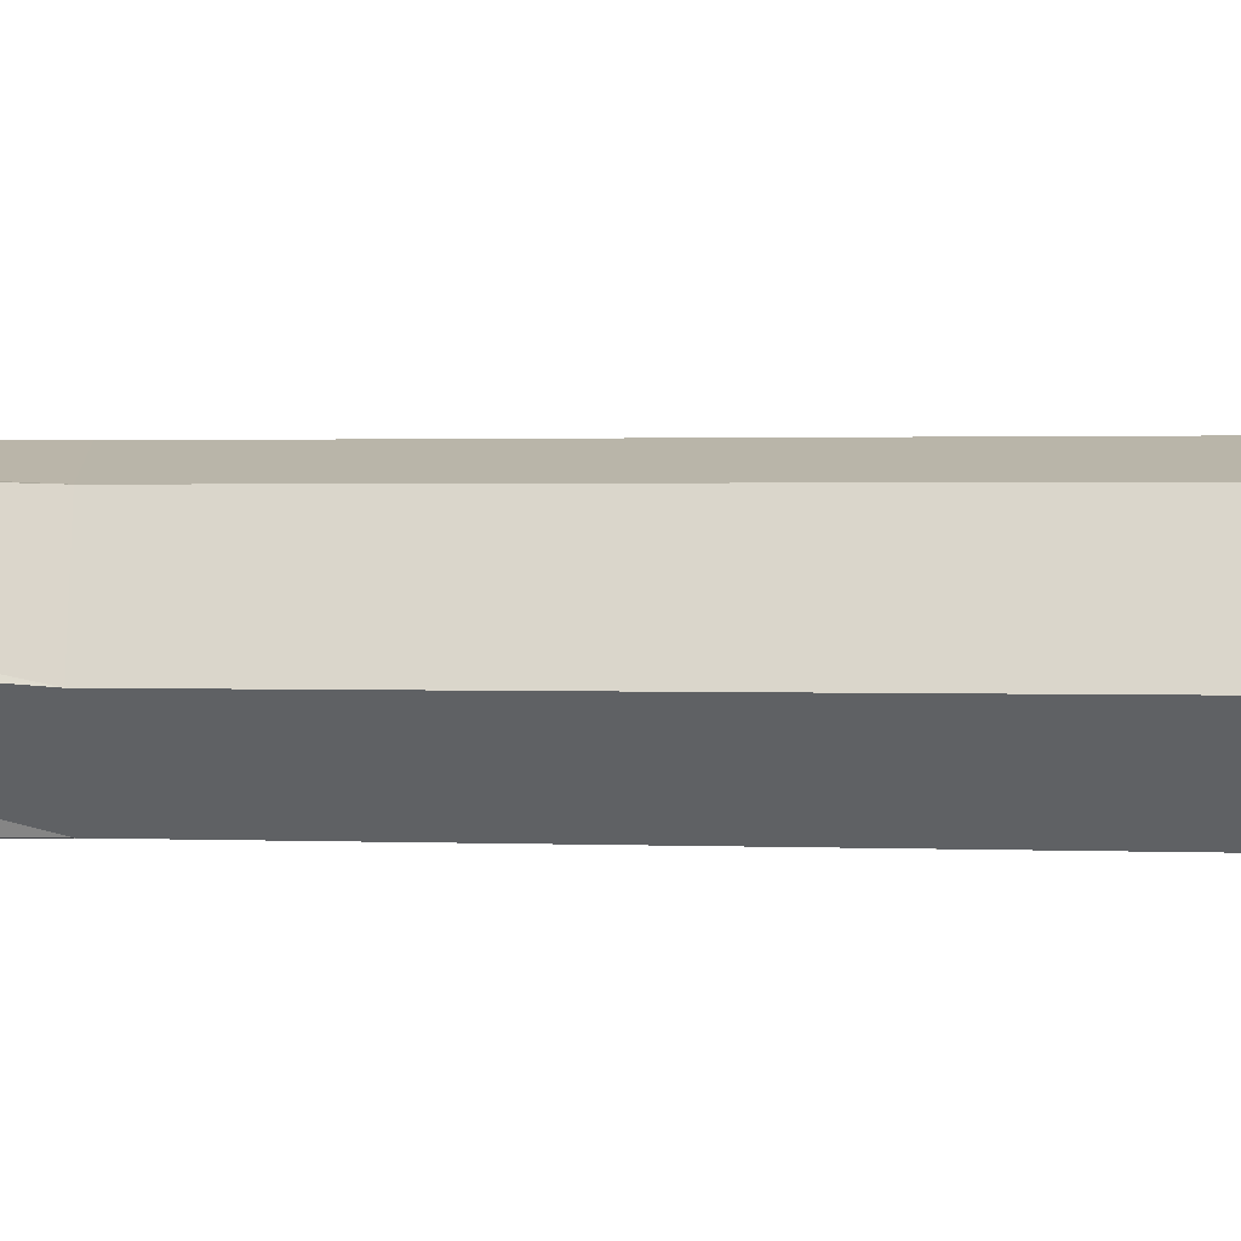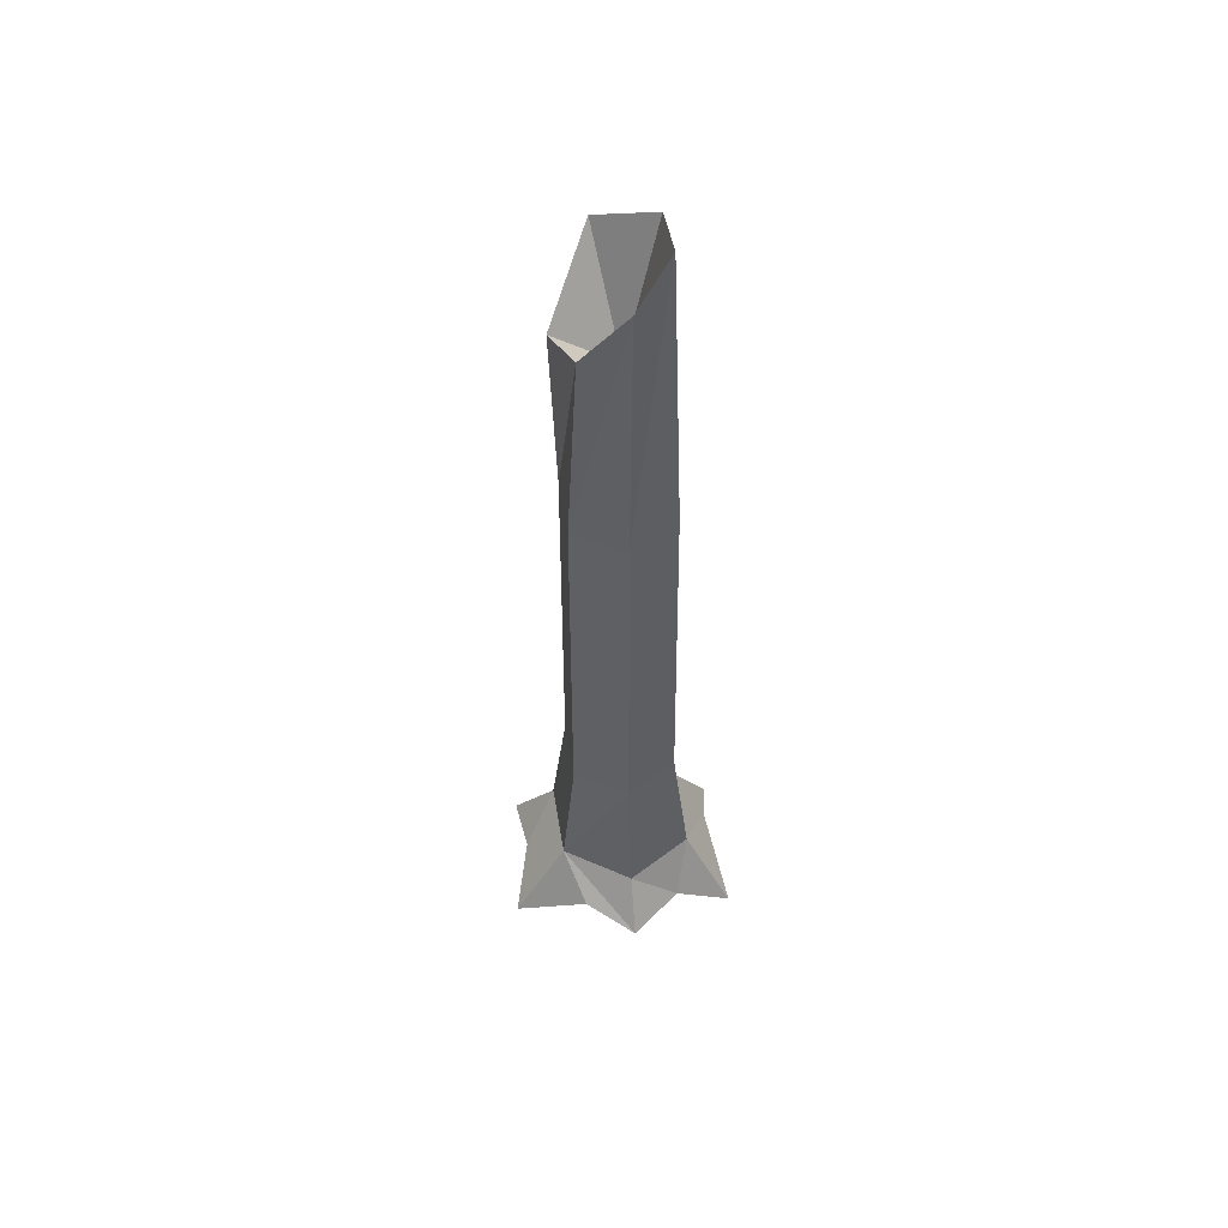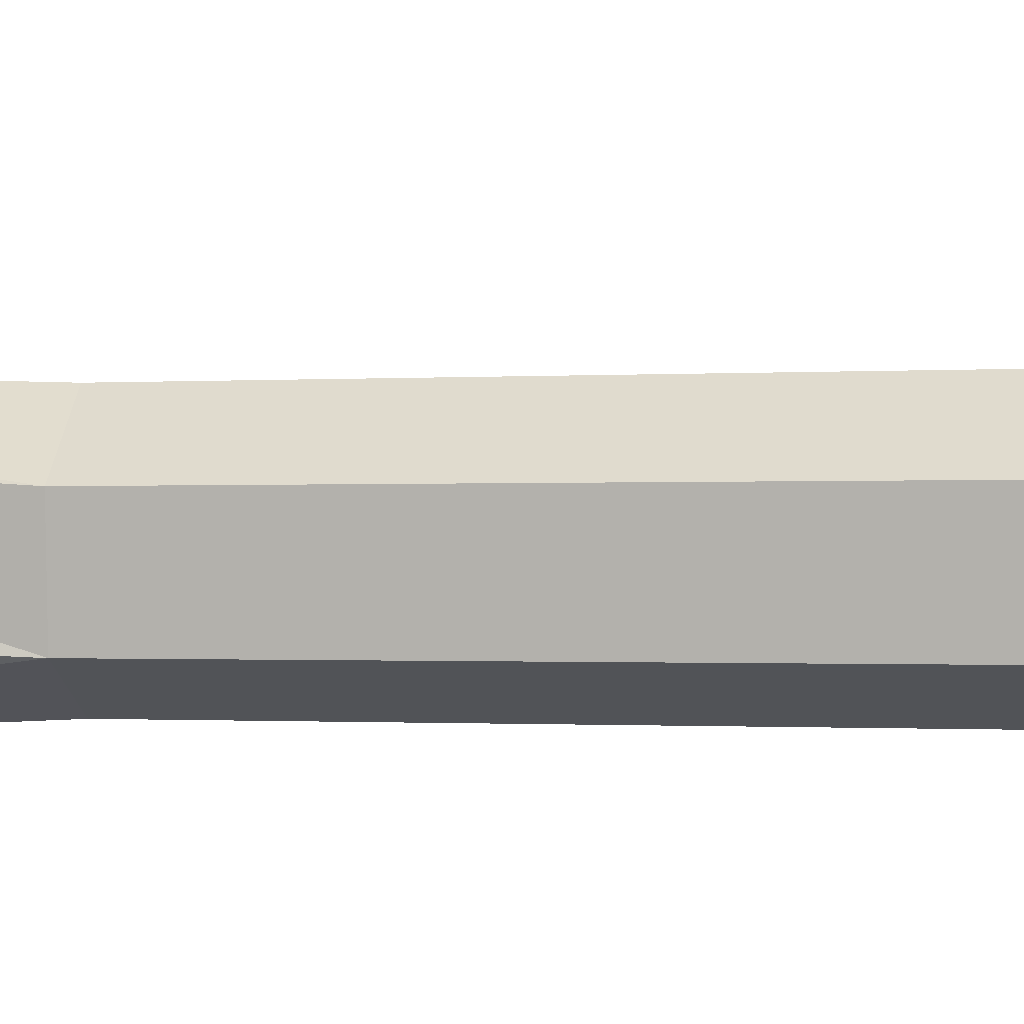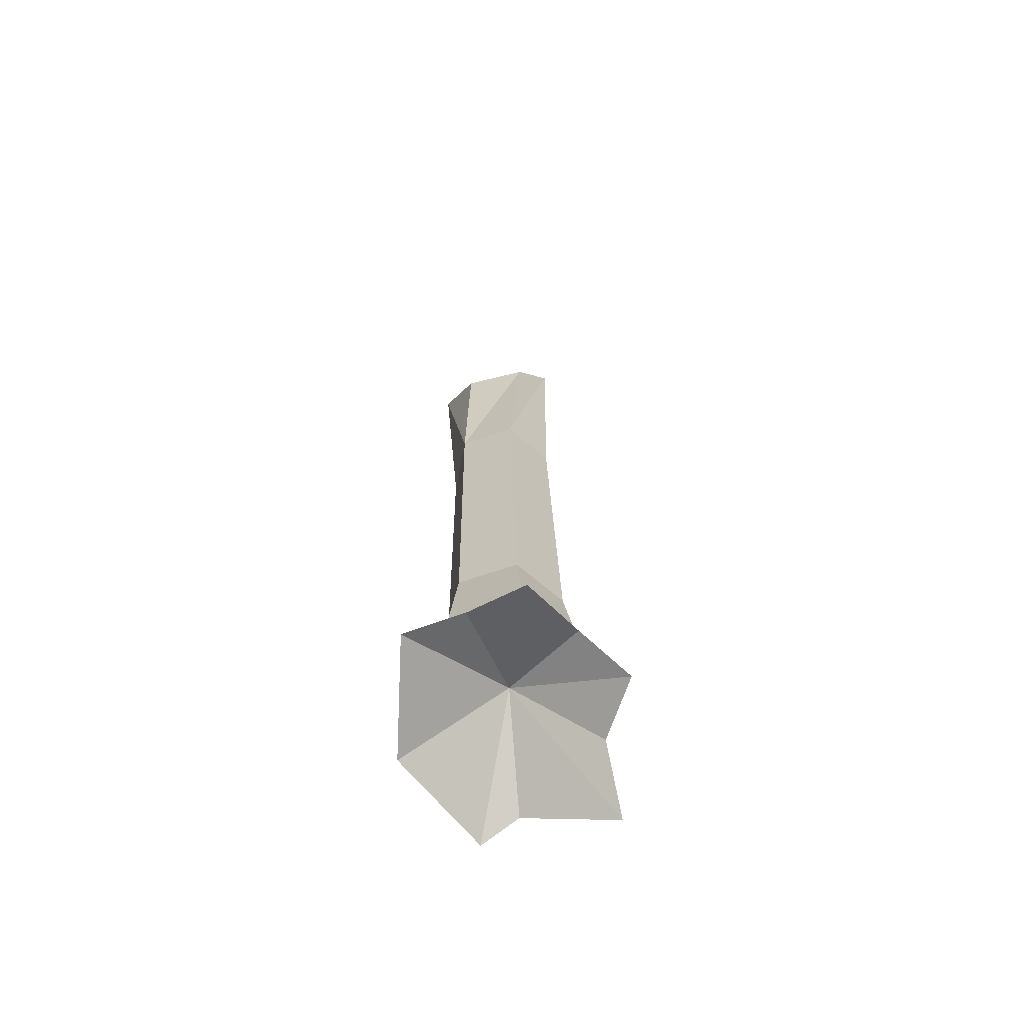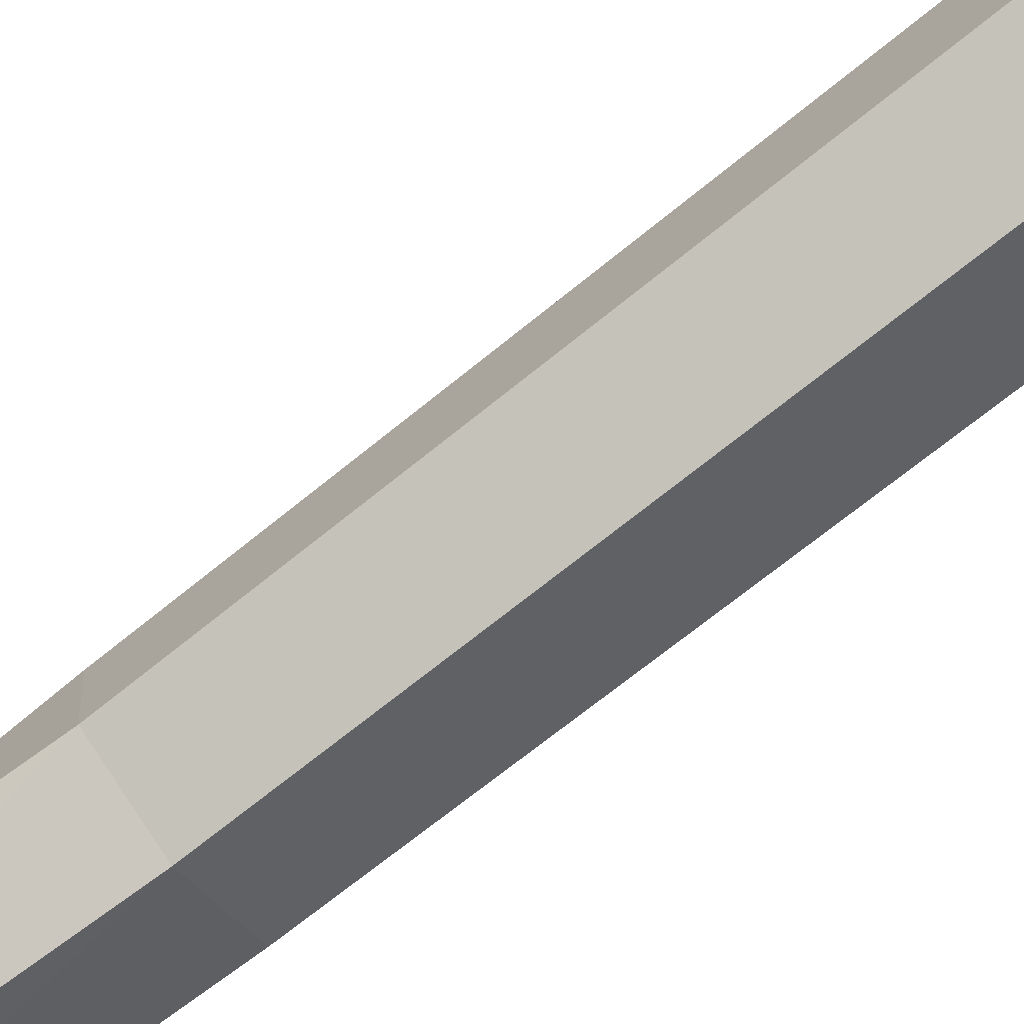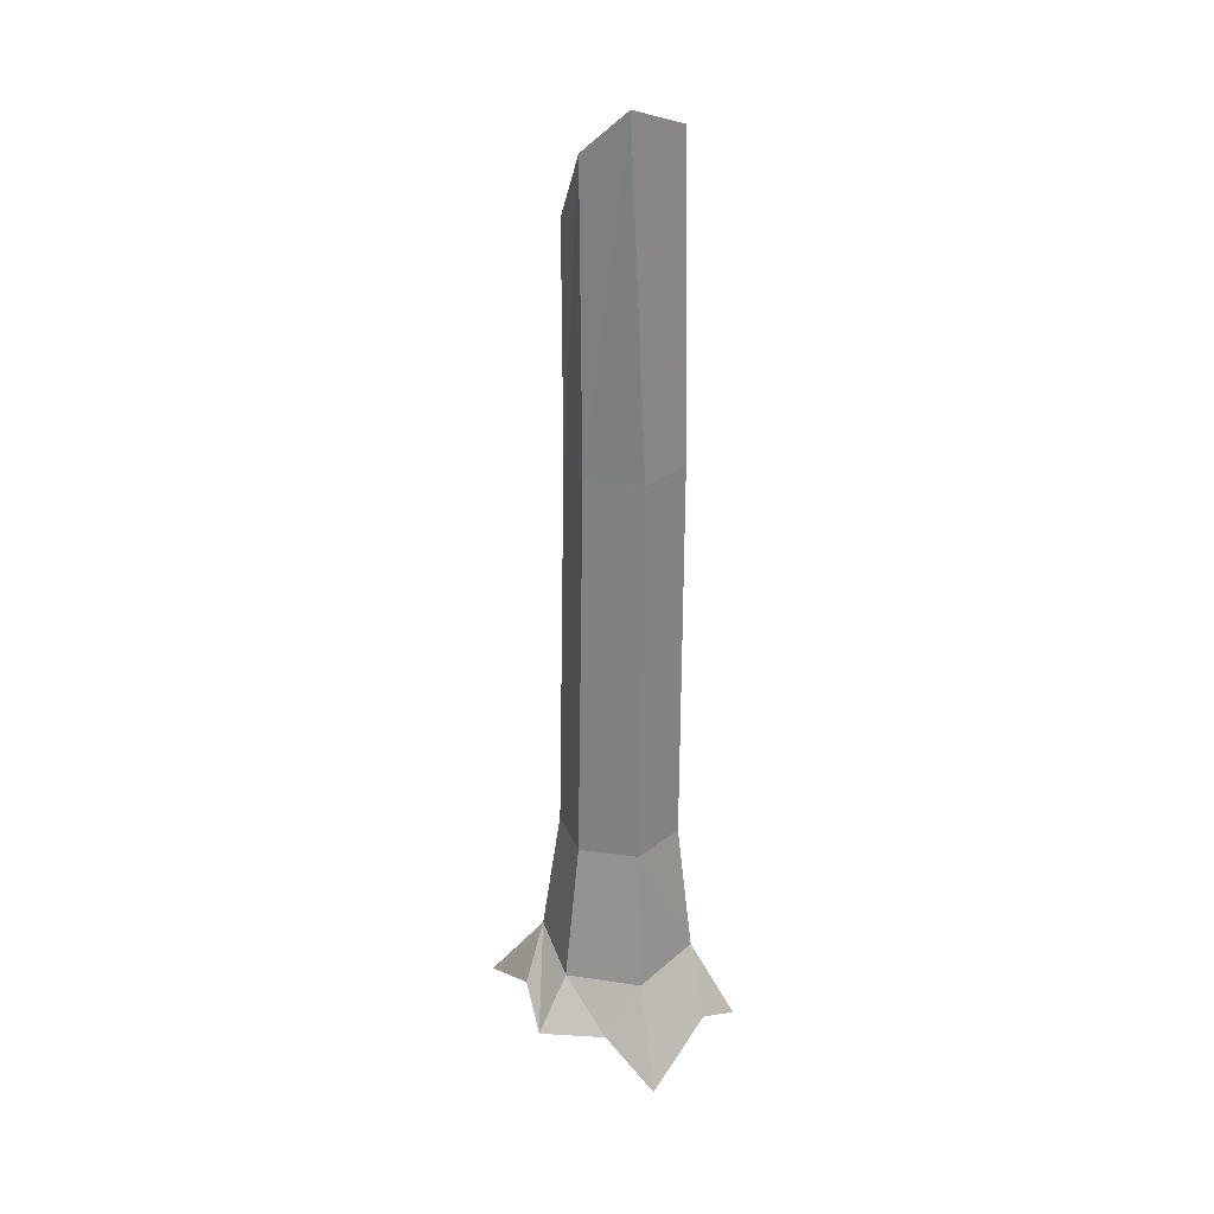
<metadata>
{"format":"obj","ext":"obj","renderer":"f3d","projection":"perspective","resolution":1024,"background":"white","views":[{"elev":40.3,"azim":91.5,"up":"+Y"},{"elev":54.8,"azim":167.7,"up":"+Z"},{"elev":4.5,"azim":100.5,"up":"+Y"},{"elev":-67.1,"azim":105.7,"up":"+Z"},{"elev":-75.9,"azim":128.0,"up":"+Y"},{"elev":28.6,"azim":-141.7,"up":"+Z"}]}
</metadata>
<code>
o MODELS_bin_031:poly000
v 3.586 5.242 -28.6
v 0.5469 7.578 -29.95
v 4.562 2.246 -25.77
v 0.2812 5.035 -26.48
v -3.102 5.066 -30.03
v -4.277 2.742 -26.55
v -7.07 4.938 -32.68
v -4.594 -2.367 -26.04
v -6.621 -1.215 -30.54
v 6.734 -0.6914 -29.12
v 4.289 -2.859 -25.91
v 6.848 -4.539 -30.04
v -0.4531 -6.93 -31.2
v -0.2852 -5.168 -25.87
v 8.285 3.398 -30.86
v 0 8e-06 -26.64
v -7.273 -3.809 -31.49
v -3.555 -2.082 -17.05
v -0.2227 -4.262 -17.05
v 3.328 -2.469 -17.05
v -0.2148 -4.504 9.152
v 3.152 -2.801 9.152
v 0.6133 -5.543 27.55
v 3.602 -2.43 22.35
v -3.332 1.891 -17.05
v 0.2188 3.684 -17.05
v 3.551 1.504 -17.05
v -2.699 -2.707 29.77
v -3.375 -2.434 9.152
v -2.27 1.789 31.45
v -3.164 1.332 9.152
v 0.2031 3.035 9.152
v 0.1562 3.27 28.95
v 3.363 0.9648 9.152
v 2.809 1.664 24.4
v 0 -8e-06 21.89
f 1 2 3
f 3 2 4
f 2 5 4
f 4 5 6
f 6 5 7
f 8 6 9
f 9 6 7
f 10 11 12
f 12 11 13
f 11 14 13
f 13 14 8
f 1 3 15
f 15 3 10
f 3 11 10
f 1 16 2
f 2 16 5
f 16 7 5
f 1 15 16
f 16 15 10
f 9 17 8
f 8 17 13
f 8 14 18
f 18 14 19
f 14 20 19
f 19 20 21
f 20 22 21
f 21 22 23
f 22 24 23
f 8 25 6
f 6 25 4
f 25 26 4
f 4 26 3
f 26 27 3
f 3 27 11
f 27 20 11
f 11 20 14
f 23 28 21
f 21 28 29
f 28 30 29
f 29 30 31
f 30 32 31
f 31 32 25
f 32 26 25
f 30 33 32
f 32 33 34
f 33 35 34
f 34 35 22
f 35 24 22
f 10 12 16
f 16 12 13
f 33 30 36
f 36 30 28
f 33 36 35
f 35 36 24
f 36 23 24
f 17 9 16
f 16 9 7
f 8 18 25
f 25 18 31
f 18 29 31
f 21 29 19
f 19 29 18
f 32 34 26
f 26 34 27
f 34 22 27
f 27 22 20
f 16 13 17
f 36 28 23

</code>
